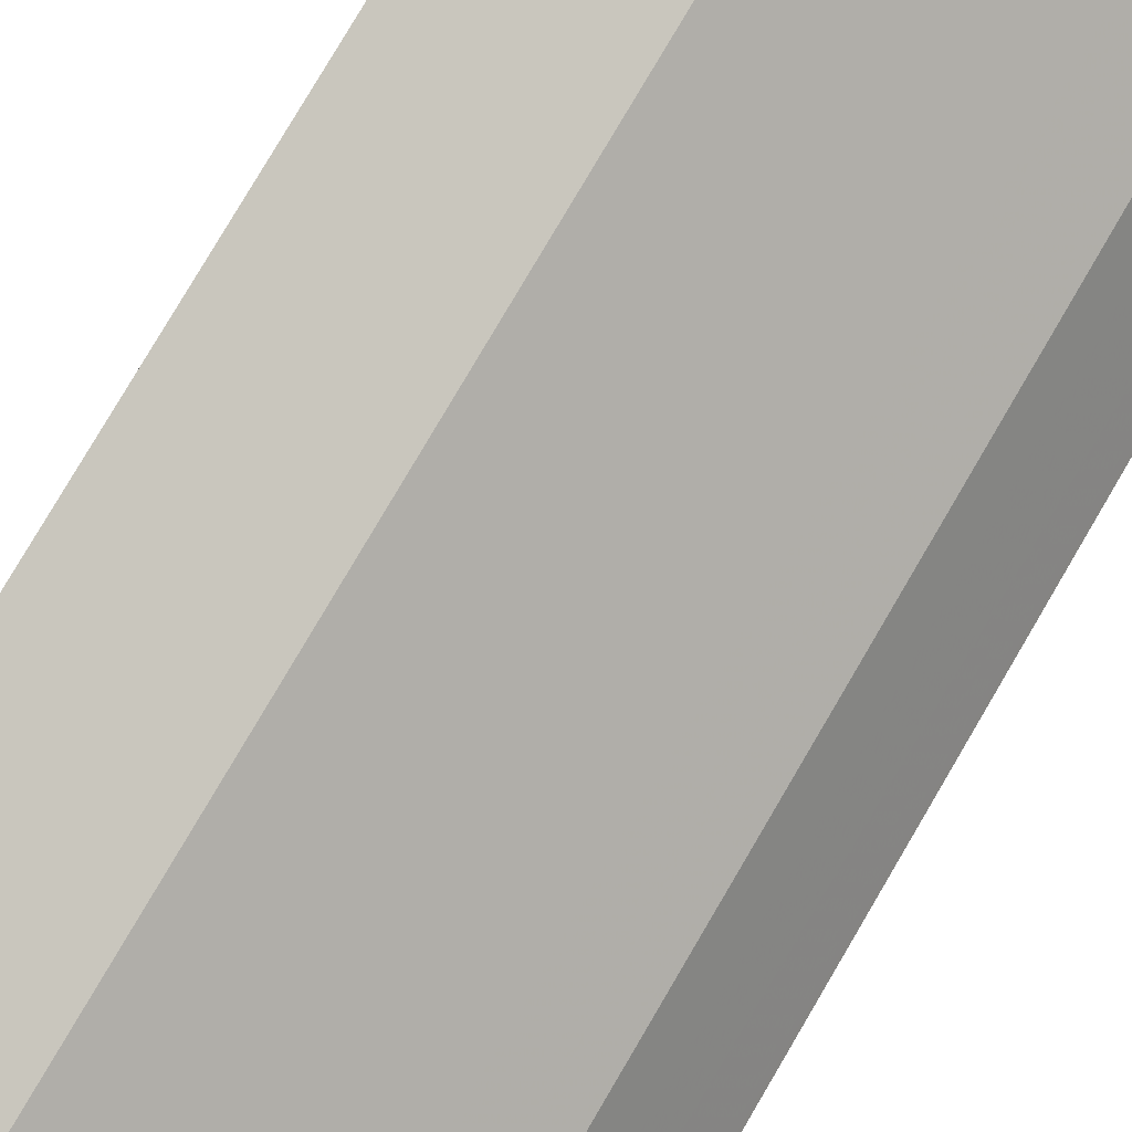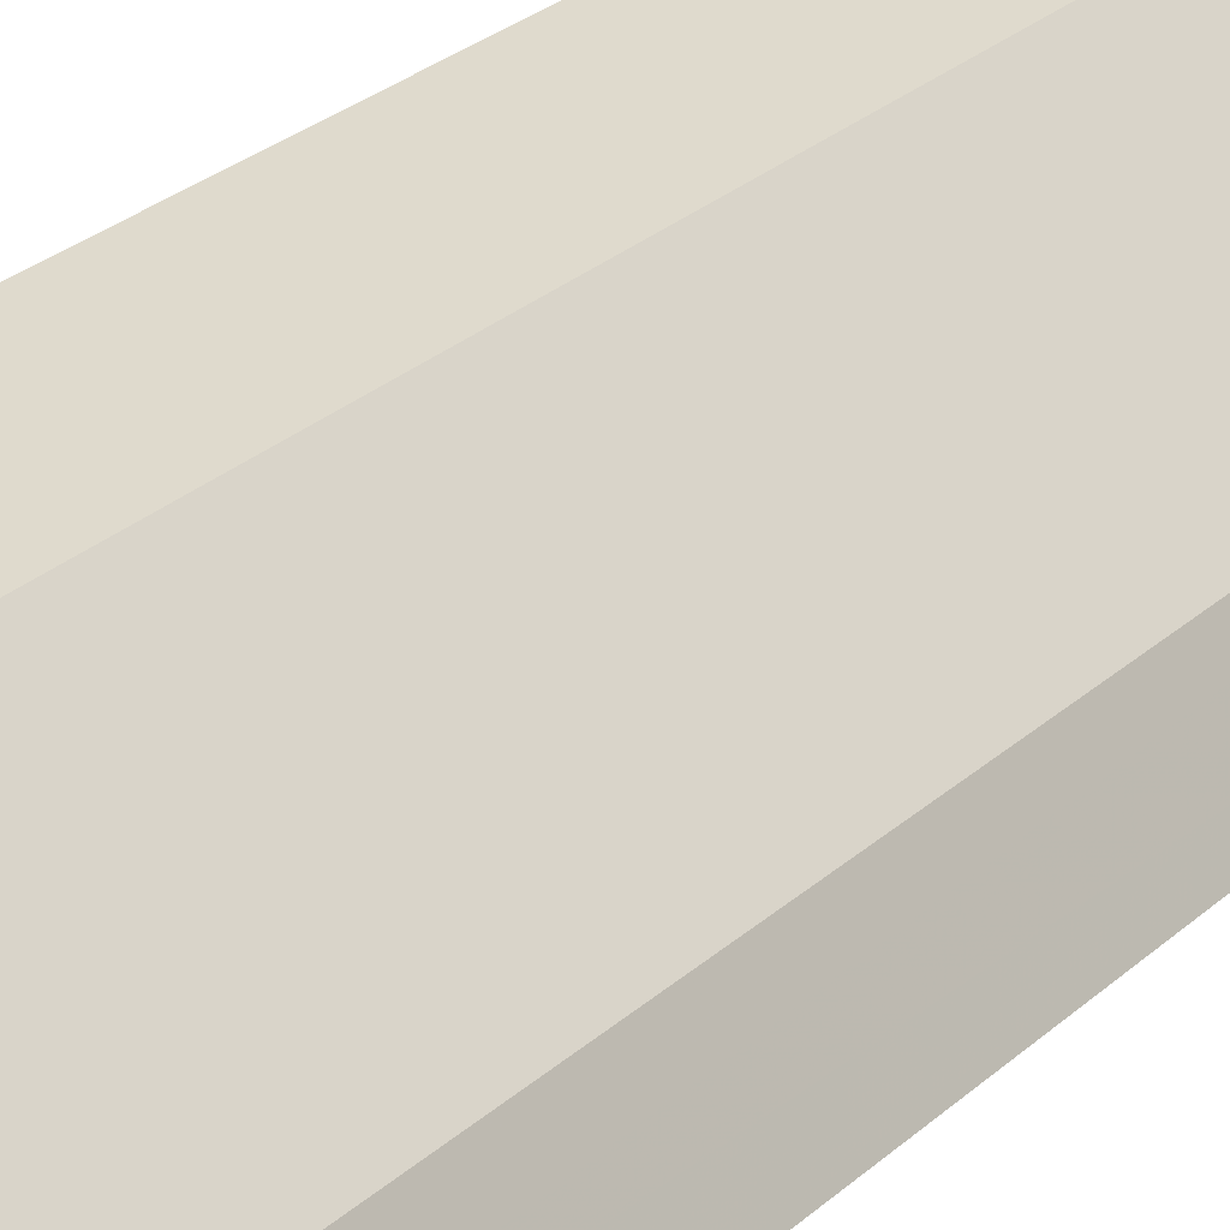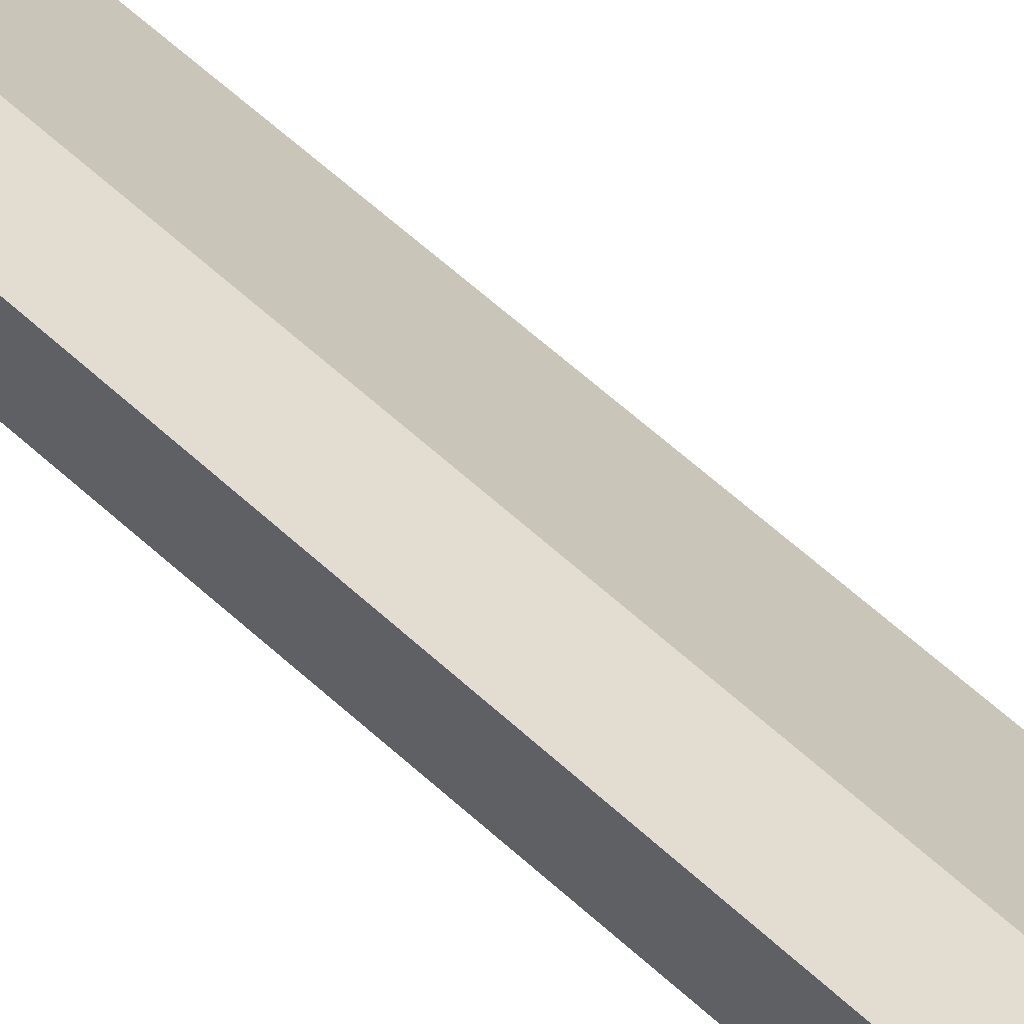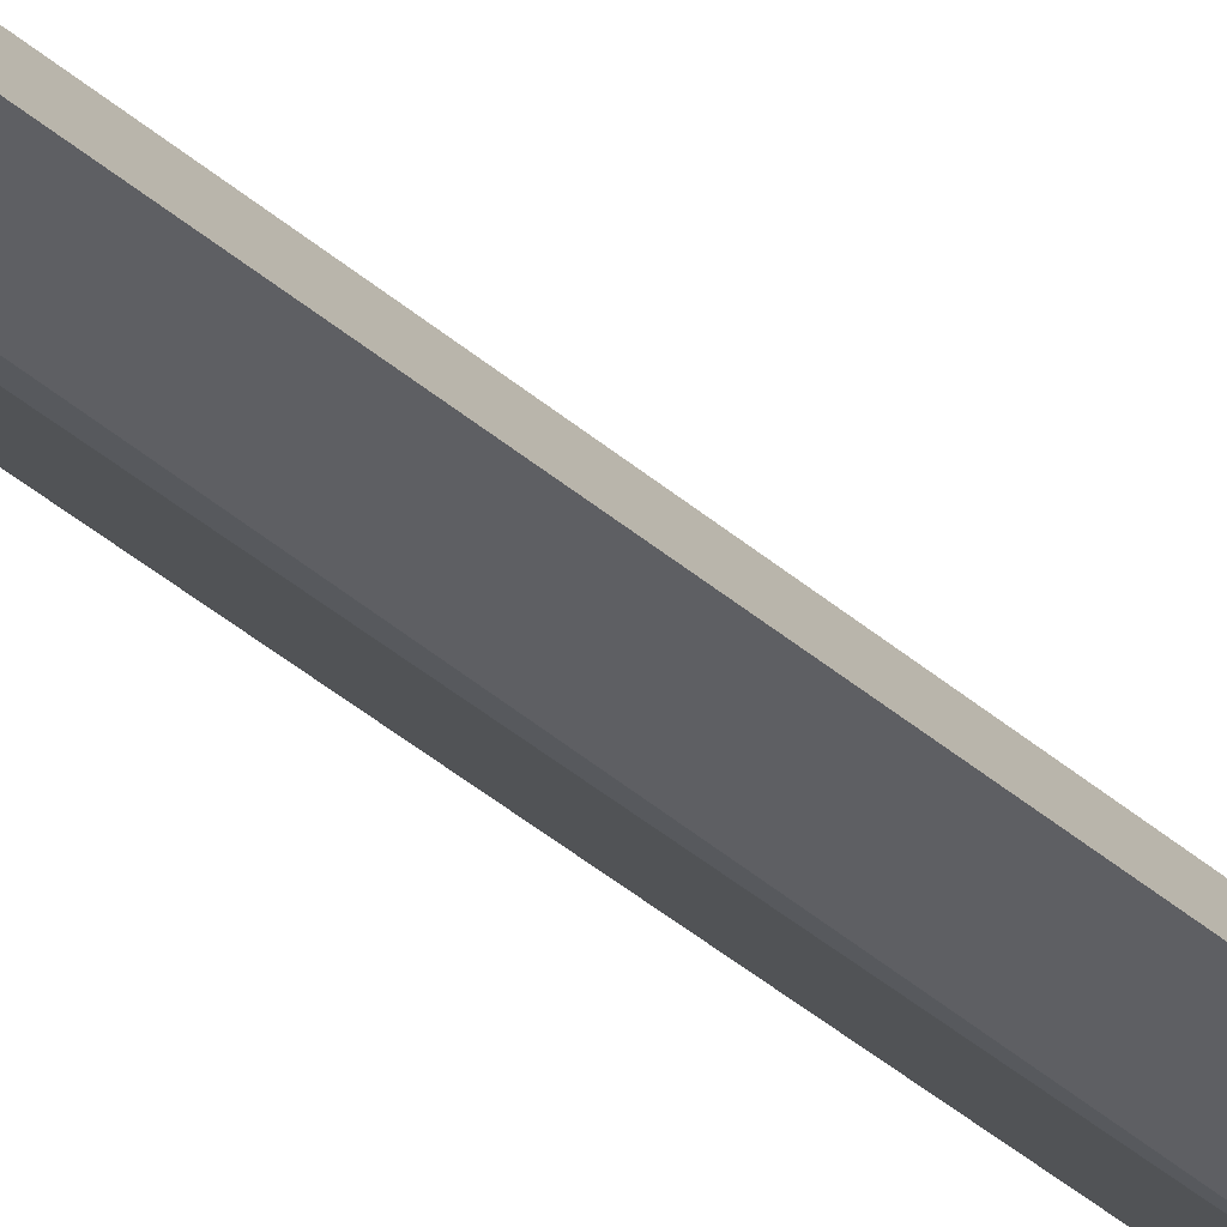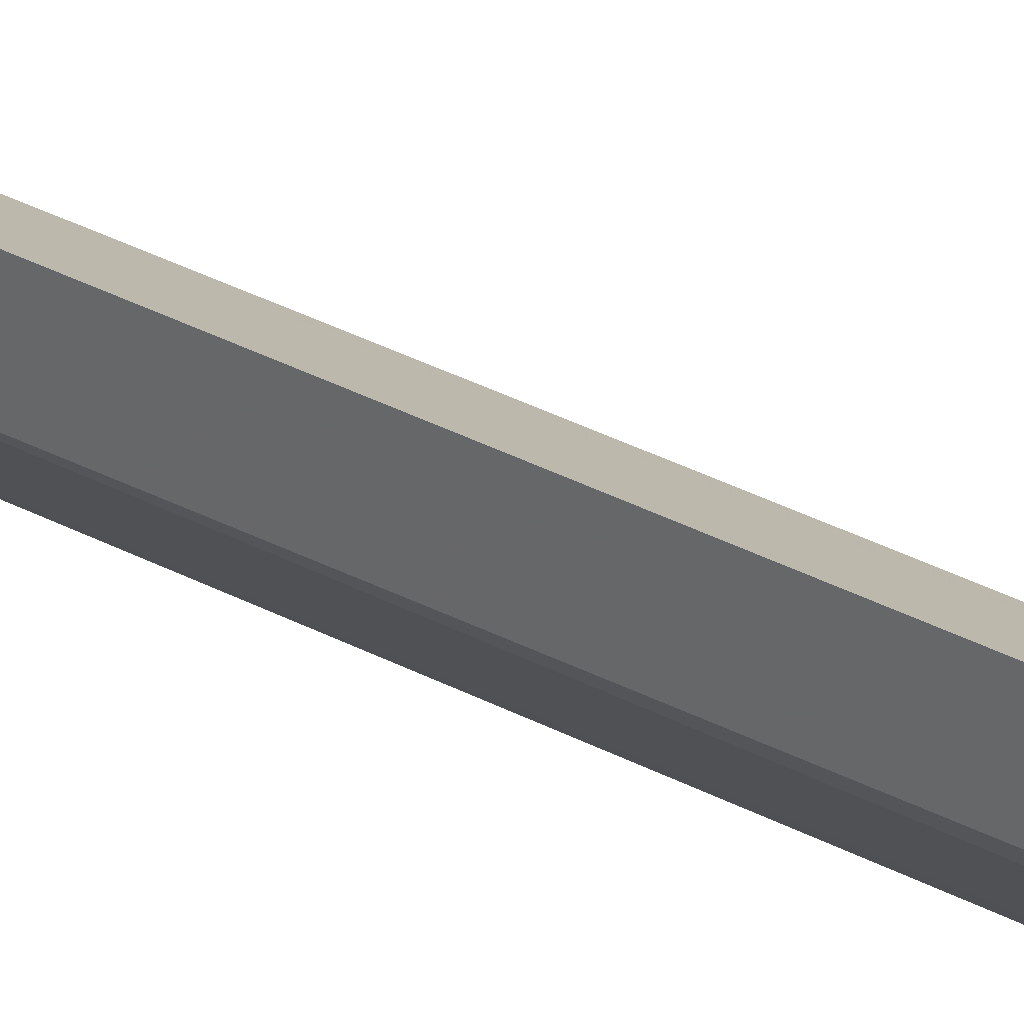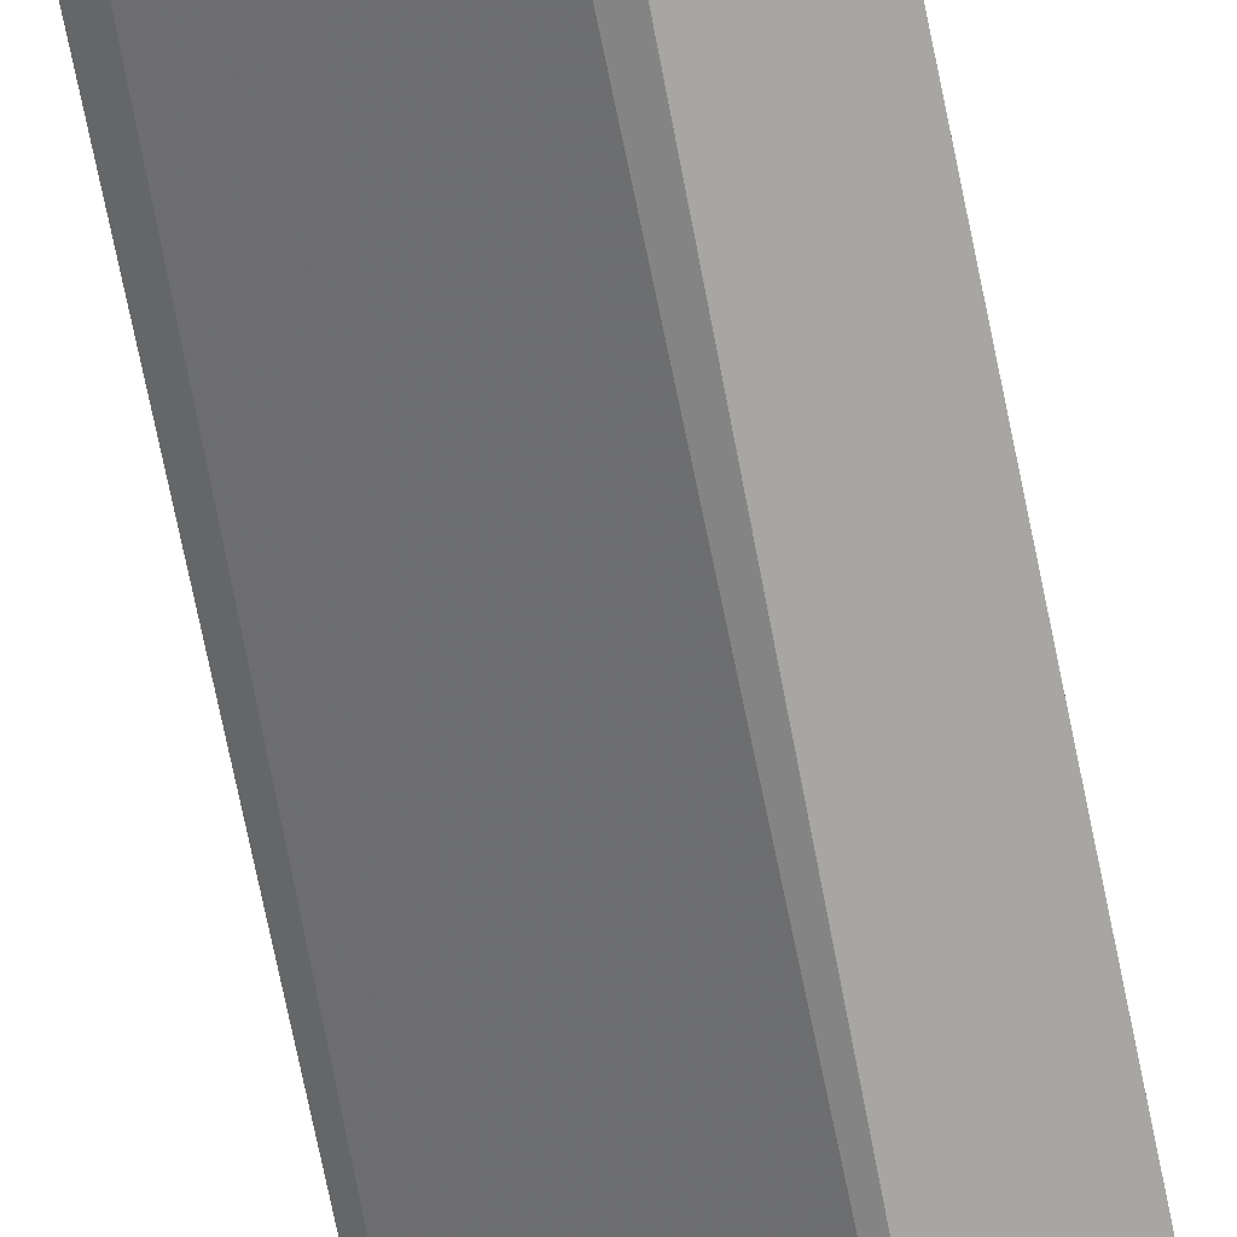
<metadata>
{"format":"obj","ext":"obj","renderer":"f3d","projection":"perspective","resolution":1024,"background":"white","views":[{"elev":70.6,"azim":-150.6,"up":"+Z"},{"elev":18.3,"azim":-153.3,"up":"+Z"},{"elev":52.9,"azim":135.8,"up":"+Z"},{"elev":-40.9,"azim":-136.2,"up":"+Z"},{"elev":32.5,"azim":127.2,"up":"+Z"},{"elev":-74.1,"azim":-168.3,"up":"+Z"}]}
</metadata>
<code>
v -0.4656 -0.6294 0.4323
v -0.3867 -0.6294 0.4323
v -0.4646 -0.6294 0.4343
v -0.4656 0.6665 0.4323
v -0.2398 -0.6294 0.5792
v -0.405 0.6665 0.4323
v -0.3838 0.6665 0.4444
v -0.3535 0.6665 0.4747
v -0.4623 -0.6294 0.4389
v -0.4646 0.6665 0.4343
v -0.4469 0.6817 0.4697
v -0.4634 0.6711 0.4323
v -0.2398 -0.6294 0.6528
v -0.2626 0.6665 0.5656
v -0.2398 0.6665 0.5922
v -0.4086 0.6819 0.4323
v -0.4123 0.6893 0.4323
v -0.2398 0.689 0.6034
v -0.4421 -0.6294 0.4793
v -0.4343 0.6665 0.4949
v -0.428 0.6893 0.4848
v -0.4546 0.6886 0.4323
v -0.3085 -0.6294 0.6184
v -0.2398 0.6665 0.6528
v -0.2398 0.6834 0.6006
v -0.4242 0.6919 0.4323
v -0.4242 0.6969 0.4545
v -0.2398 0.6899 0.6052
v -0.4343 -0.6294 0.4949
v -0.404 0.6665 0.5252
v -0.3371 0.6893 0.5757
v -0.4492 0.6913 0.4323
v -0.3131 -0.6294 0.6161
v -0.2929 0.6665 0.6262
v -0.3131 0.6665 0.6161
v -0.2398 0.6774 0.65
v -0.2828 0.6868 0.6262
v -0.303 0.6969 0.5757
v -0.3636 0.6969 0.5151
v -0.2727 0.6969 0.606
v -0.2398 0.6907 0.6363
v -0.404 -0.6294 0.5252
v -0.3434 0.6665 0.5858
v -0.3068 0.6893 0.606
v -0.3434 -0.6294 0.5858
v -0.2954 0.6817 0.6212
v -0.2398 0.685 0.6449
v -0.2398 0.6886 0.6417
f 26 32 27
f 21 32 22
f 21 30 31
f 23 24 34
f 24 36 37
f 23 35 33
f 21 27 32
f 24 37 34
f 23 34 35
f 21 31 27
f 14 25 15
f 20 29 42
f 20 30 21
f 19 29 20
f 17 28 18
f 17 27 28
f 17 26 27
f 14 18 25
f 13 24 23
f 27 31 38
f 20 42 30
f 27 38 40
f 37 47 48
f 27 39 28
f 11 19 20
f 40 48 41
f 37 44 46
f 37 40 44
f 37 48 40
f 36 47 37
f 35 46 44
f 34 46 35
f 34 37 46
f 27 40 39
f 33 43 45
f 31 35 44
f 31 43 35
f 31 40 38
f 31 44 40
f 30 45 43
f 30 42 45
f 30 43 31
f 28 40 41
f 28 39 40
f 33 35 43
f 11 22 12
f 1 29 19
f 11 20 21
f 1 6 2
f 1 16 6
f 1 17 16
f 1 26 17
f 1 32 26
f 1 22 32
f 1 12 22
f 1 4 12
f 1 10 4
f 1 3 10
f 1 9 3
f 1 19 9
f 1 42 29
f 1 45 42
f 1 33 45
f 1 13 23
f 1 5 13
f 1 2 5
f 11 21 22
f 2 6 7
f 2 7 8
f 1 23 33
f 3 9 10
f 2 8 5
f 9 11 10
f 9 19 11
f 8 18 14
f 7 17 18
f 7 16 17
f 6 16 7
f 5 24 13
f 5 36 24
f 5 47 36
f 7 18 8
f 5 41 48
f 5 48 47
f 4 11 12
f 5 8 14
f 5 15 25
f 5 14 15
f 5 18 28
f 5 28 41
f 5 25 18
f 4 10 11

</code>
